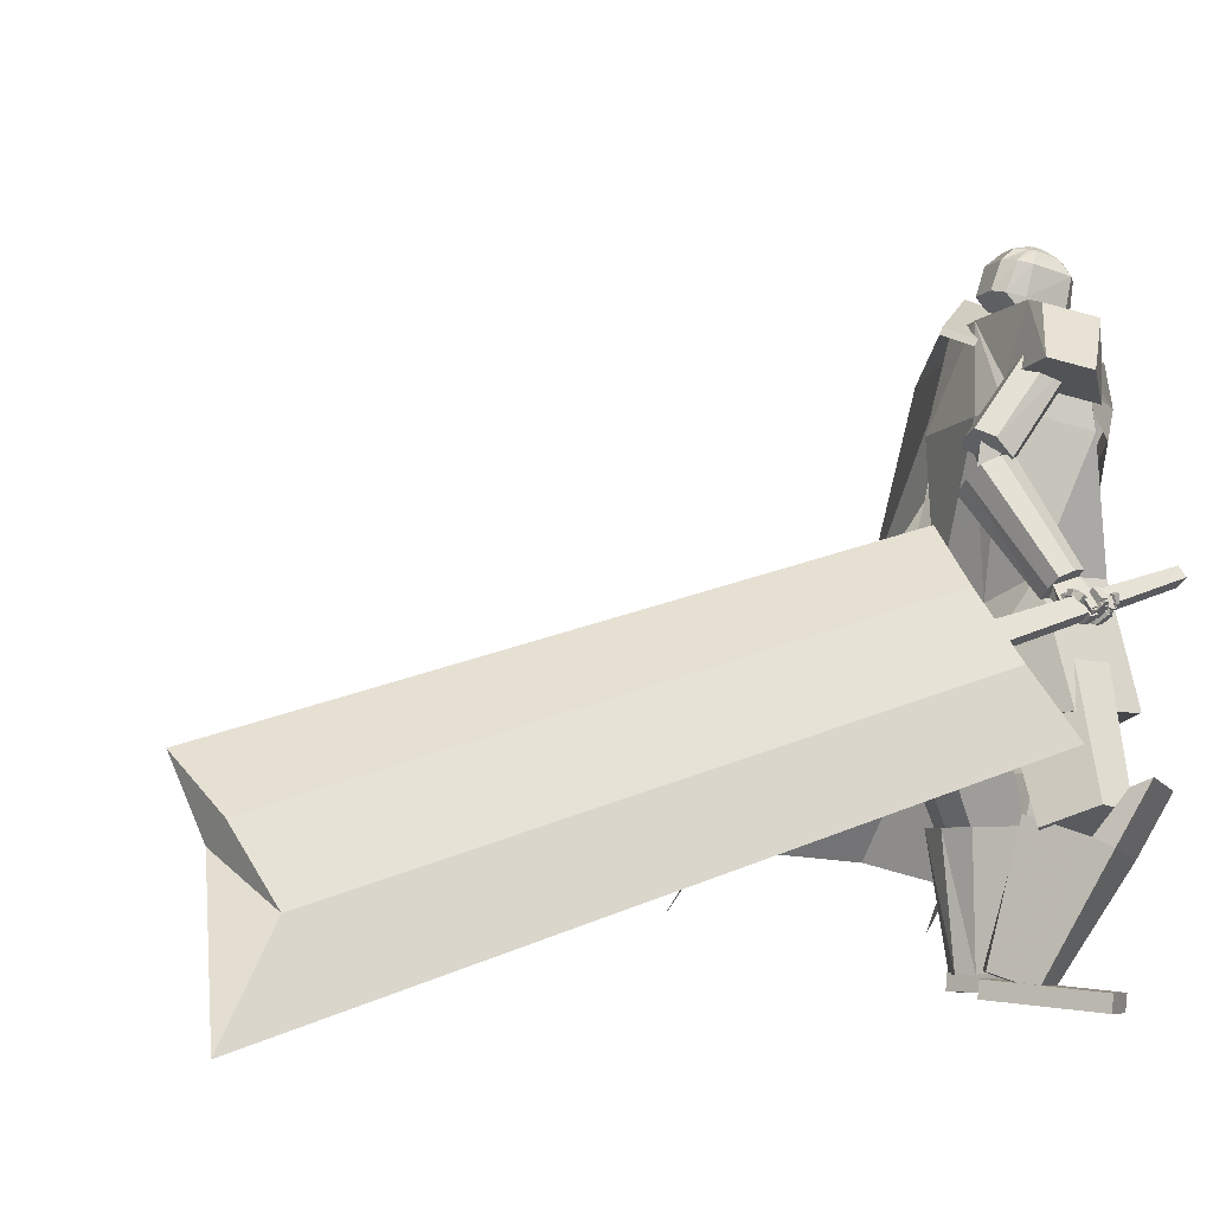
<metadata>
{"format":"obj","ext":"obj","renderer":"f3d","projection":"perspective","resolution":1024,"background":"white","views":[{"elev":-3.8,"azim":-126.8,"up":"+Y"}]}
</metadata>
<code>
o Cube.004
v 1.951 0.4455 1.274
v -0.8245 4.433 0.2383
v 2.198 0.6028 -1.12
v -0.1399 4.772 -0.4291
v 2.319 0.8325 1.791
v 0.2497 4.777 1.586
v 3.325 1.126 0.2296
v 0.9345 5.099 0.8355
v -0.7816 4.022 0.5983
v 0.09672 4.417 -0.4524
v 1.208 4.868 0.9159
v 0.337 4.444 1.763
v 0.8866 2.999 -0.2364
v 1.43 3.493 0.7548
v 0.9788 3.076 1.494
v 0.04647 2.543 1.022
v 0.4346 4.947 0.2471
v 2.964 1.007 1.501
v 0.652 5.003 1.271
v 0.7725 4.656 1.339
v -0.2737 4.584 0.9156
v 1.37 3.068 1.364
v -0.8312 4.487 0.2586
v -0.1466 4.825 -0.4089
v -0.3485 4.783 0.9398
v 0.3569 5.148 0.2696
v 0.905 0.002118 1.606
v 0.907 0.1406 1.614
v 0.6555 0.05941 0.6976
v 0.6576 0.1979 0.7058
v 1.232 0.002638 1.516
v 1.234 0.1412 1.524
v 0.9827 0.05992 0.6078
v 0.9847 0.1984 0.616
v -0.05292 4.658 0.7086
v 0.05311 5.475 0.6397
v -0.01639 4.691 0.5636
v 0.07413 5.493 0.5562
v 0.1413 5.449 0.5035
v 0.2337 5.341 0.3883
v 0.2122 5.107 0.2899
v 0.1678 4.938 0.4322
v 0.1697 4.865 0.4237
v 0.08637 5.396 0.7439
v 0.131 5.246 0.8184
v 0.08321 5.012 0.7713
v 0.04876 4.877 0.6966
v 0.06687 4.826 0.5987
v -0.02857 4.68 0.6119
v 0.06713 5.487 0.584
v 0.1406 4.839 0.5391
v 0.1353 4.909 0.5612
v 0.2036 5.073 0.4416
v 0.233 5.314 0.5086
v 0.1565 5.436 0.5606
v 0.03017 5.5 0.5466
v -0.08193 4.66 0.7016
v -0.04541 4.692 0.5566
v 0.009149 5.481 0.6301
v -0.02477 4.764 0.7376
v -0.02257 4.861 0.7978
v -0.09031 4.999 0.8498
v 0.01643 5.237 0.8656
v 0.006144 5.386 0.7994
v 0.07422 4.863 0.3993
v 0.07489 4.947 0.4108
v 0.1538 5.137 0.1941
v 0.1619 5.365 0.2878
v 0.1039 5.472 0.4114
v 0.02317 5.494 0.5744
v -0.05758 4.681 0.605
v -0.1689 4.667 0.6812
v -0.123 5.487 0.5981
v -0.1324 4.699 0.5362
v -0.102 5.506 0.5146
v -0.1439 5.469 0.4362
v -0.1889 5.371 0.2886
v -0.1574 5.133 0.2026
v -0.2039 4.964 0.3444
v -0.2116 4.892 0.3337
v -0.2094 5.417 0.6741
v -0.3022 5.276 0.7162
v -0.2701 5.037 0.6878
v -0.2244 4.896 0.6321
v -0.2036 4.845 0.5348
v -0.1446 4.688 0.5845
v -0.109 5.499 0.5424
v -0.2407 4.866 0.4491
v -0.2364 4.936 0.4734
v -0.2218 5.103 0.3412
v -0.2454 5.348 0.3957
v -0.1845 5.46 0.4801
v -0.05788 5.506 0.5258
v -0.1399 4.664 0.688
v -0.1034 4.696 0.5429
v -0.0789 5.488 0.6093
v -0.1927 4.776 0.698
v -0.2084 4.874 0.754
v -0.1531 5.003 0.8349
v -0.2228 5.254 0.8091
v -0.1644 5.398 0.7592
v -0.1164 4.877 0.3543
v -0.111 4.96 0.3669
v -0.05895 5.152 0.1439
v -0.07734 5.382 0.2313
v -0.06666 5.484 0.3711
v -0.06488 5.5 0.5537
v -0.1156 4.685 0.5913
v 1.256 2.069 0.4433
v 0.4626 4.73 1.387
v 1.262 2.072 -0.1957
v 0.8037 4.898 1.055
v -0 1.951 -0.6704
v 0.2022 4.85 -0.01455
v 0 1.951 0.9191
v -0.3617 4.536 0.7805
v 0.9642 4.315 0.8933
v 0.5625 4.11 1.312
v -0.2816 3.773 0.8378
v 0.1527 4.078 -0.3073
v 0.5251 4.927 0.4726
v 0.3336 1.951 0.9191
v 0.3336 1.951 -0.6704
v -0.03039 4.646 1.041
v 0.2295 3.893 1.069
v 0.8976 4.221 0.5187
v -1.254 2.066 0.432
v -1.254 2.066 -0.2104
v -0.8858 4.182 -0.5108
v -1.15 4.021 0.1143
v -0.2148 4.886 -0.159
v -0.3336 1.951 0.9191
v -0.3336 1.951 -0.6704
v -0.6613 4.628 0.5046
v -0.8275 3.871 0.3847
v -0.5825 4.136 -0.5066
v 0.9648 3.039 -0.1372
v 0.9375 3.025 0.4879
v -0 2.844 -0.3512
v 0.4551 2.844 -0.3109
v 0.4107 2.844 0.5596
v -0.000363 2.844 0.6046
v -0.9269 3.023 -0.2362
v -0.9366 3.017 0.421
v -0.4551 2.844 -0.3109
v -0.4107 2.844 0.5596
v -0.9591 4.509 -0.2988
v -1.121 4.413 0.07232
v -1.24 4.805 0.0506
v -0.9919 4.926 -0.3726
v -0.9492 4.361 -0.5633
v -1.296 4.191 0.0278
v -0.2209 4.887 -0.1625
v -0.6368 4.683 0.5457
v -1.204 4.875 -0.4403
v -1.413 4.773 -0.0851
v -1.516 4.44 -0.7067
v -1.69 4.355 -0.4103
v 0.6907 1.368 1.137
v 0.2895 2.618 0.3789
v 0.7571 1.121 0.7306
v 0.3728 2.309 -0.1296
v 1.154 1.493 1.137
v 0.8695 2.775 0.3787
v 1.22 1.246 0.7299
v 0.9528 2.466 -0.1298
v 0.996 1.156 0.6841
v 0.6723 2.353 -0.1873
v 0.9039 1.498 1.248
v 0.5566 2.782 0.5187
v -1.621 1.422 -0.3141
v -0.9716 2.761 -0.02321
v -1.231 1.264 -0.5464
v -0.4855 2.562 -0.3139
v -1.455 1.231 0.09374
v -0.7638 2.522 0.4875
v -1.066 1.073 -0.1385
v -0.277 2.323 0.1967
v -1.105 1.15 -0.3688
v -0.326 2.42 -0.09161
v -1.645 1.37 -0.04631
v -1.002 2.696 0.3121
v 0.7165 0.1939 1.062
v 0.6346 1.808 1.343
v 0.7175 0.1897 0.6672
v 1.015 0.1874 1.062
v 1.166 1.796 1.344
v 1.016 0.1832 0.6681
v 0.7167 0.1929 0.9607
v 0.6325 1.69 1.207
v 1.015 0.1863 0.9616
v 1.163 1.679 1.208
v 0.623 1.267 1.26
v 0.6255 1.284 0.5578
v 1.156 1.273 0.5594
v 1.154 1.256 1.261
v 1.155 1.278 1.082
v 0.6241 1.29 1.08
v 0.8669 0.1857 0.5934
v 0.8657 0.1907 1.062
v 0.9001 1.802 1.343
v 0.8979 1.684 1.207
v 0.8659 0.1896 0.9612
v 0.8885 1.261 1.261
v 0.8953 1.273 0.4915
v -1.255 0.1674 -0.5759
v -1.87 1.604 -0.07789
v -0.9204 0.2878 -0.7461
v -1.108 0.1179 -0.3211
v -1.608 1.516 0.3755
v -0.7731 0.2383 -0.4913
v -1.17 0.1982 -0.6194
v -1.732 1.537 -0.1708
v -1.022 0.1487 -0.3646
v -1.47 1.449 0.2826
v -1.693 1.125 -0.2732
v -1.102 1.362 -0.5689
v -0.8398 1.274 -0.1154
v -1.431 1.037 0.1802
v -1.283 1.115 0.1099
v -1.545 1.203 -0.3435
v -0.7837 0.2857 -0.6507
v -1.182 0.1427 -0.4485
v -1.739 1.56 0.1488
v -1.601 1.493 0.05593
v -1.096 0.1735 -0.492
v -1.562 1.081 -0.04652
v -0.9078 1.341 -0.3742
v -1.716 0.0179 -0.3414
v -1.725 0.1561 -0.3328
v -0.8977 0.09956 -0.8042
v -0.9066 0.2378 -0.7956
v -1.549 0.01028 -0.04655
v -1.558 0.1485 -0.03792
v -0.7302 0.09194 -0.5093
v -0.7391 0.2302 -0.5007
v -1.025 4.671 -0.3561
v -0.9436 3.936 -0.9286
v -0.8003 3.879 -0.8408
v -0.9004 4.612 -0.2634
v -1.109 3.974 -0.9895
v -1.178 4.708 -0.4196
v -1.236 3.909 -0.9053
v -1.303 4.627 -0.3337
v -0.8895 3.805 -0.7005
v -0.9419 4.514 -0.131
v -1.205 4.476 -0.1129
v -1.122 3.721 -0.6831
v -0.9697 3.694 -0.6209
v -1.06 4.445 -0.04833
v -1.255 3.774 -0.7727
v -1.329 4.526 -0.2045
v -1.046 3.72 -0.6618
v -1.553 2.935 -0.4822
v -1.661 2.996 -0.5096
v -1.188 3.802 -0.697
v -1.448 2.865 -0.4857
v -0.9064 3.627 -0.6691
v -1.421 2.813 -0.6033
v -0.8722 3.559 -0.8297
v -1.699 2.985 -0.6343
v -1.24 3.787 -0.8659
v -1.065 3.625 -1.028
v -1.567 2.863 -0.7555
v -1.672 2.934 -0.753
v -1.207 3.718 -1.026
v -1.46 2.801 -0.7282
v -0.9238 3.543 -0.995
v -1.185 3.658 -0.9631
v -0.9777 3.762 -0.6896
v -1.02 3.454 -0.9376
v -1.198 3.88 -0.7479
v -1.152 3.74 -0.7617
v -0.8541 3.902 -0.8028
v -0.9951 3.525 -0.7244
v -1.077 4.017 -0.8817
v -1.607 2.879 -0.7426
v -1.742 2.689 -0.6008
v -1.553 2.809 -0.7312
v -1.689 2.639 -0.5899
v -1.597 2.949 -0.4751
v -1.736 2.719 -0.4696
v -1.532 2.891 -0.4414
v -1.691 2.679 -0.4267
v -1.722 2.717 -0.668
v -1.66 2.663 -0.6698
v -1.682 2.718 -0.3998
v -1.717 2.772 -0.4235
v -1.653 2.727 -0.7377
v -1.591 2.764 -0.4279
v -1.66 2.858 -0.4367
v -1.681 2.791 -0.764
v -1.693 2.753 -0.6784
v -1.633 2.697 -0.6845
v -1.648 2.731 -0.4106
v -1.697 2.805 -0.4441
v -1.695 2.731 -0.6587
v -1.788 2.673 -0.6634
v -1.666 2.683 -0.6661
v -1.76 2.626 -0.6707
v -1.693 2.722 -0.5937
v -1.787 2.665 -0.5982
v -1.663 2.675 -0.6011
v -1.758 2.617 -0.6055
v -1.774 2.661 -0.6714
v -1.869 2.714 -0.6905
v -1.802 2.613 -0.6634
v -1.897 2.666 -0.6826
v -1.779 2.674 -0.6074
v -1.874 2.727 -0.6266
v -1.808 2.626 -0.5995
v -1.902 2.679 -0.6186
v -1.864 2.691 -0.6845
v -1.814 2.785 -0.7148
v -1.914 2.713 -0.6968
v -1.865 2.807 -0.7272
v -1.869 2.713 -0.623
v -1.82 2.807 -0.6534
v -1.919 2.735 -0.6354
v -1.87 2.829 -0.6657
v -1.764 2.656 -0.6512
v -1.792 2.66 -0.6578
v -1.765 2.622 -0.6507
v -1.805 2.626 -0.654
v -1.765 2.657 -0.6122
v -1.797 2.662 -0.6176
v -1.766 2.624 -0.6117
v -1.803 2.627 -0.6157
v -1.871 2.694 -0.6712
v -1.884 2.716 -0.6789
v -1.891 2.674 -0.6695
v -1.912 2.704 -0.6797
v -1.874 2.705 -0.6332
v -1.89 2.728 -0.6411
v -1.893 2.682 -0.6307
v -1.917 2.711 -0.6405
v -1.703 2.705 -0.6308
v -1.813 2.704 -0.6213
v -1.703 2.649 -0.6323
v -1.813 2.647 -0.6228
v -1.698 2.703 -0.5654
v -1.808 2.702 -0.5559
v -1.697 2.647 -0.5669
v -1.807 2.646 -0.5574
v -1.808 2.706 -0.6171
v -1.887 2.781 -0.5998
v -1.847 2.666 -0.622
v -1.926 2.741 -0.6047
v -1.804 2.695 -0.5525
v -1.883 2.77 -0.5353
v -1.843 2.655 -0.5574
v -1.923 2.73 -0.5401
v -1.887 2.746 -0.6021
v -1.813 2.825 -0.6211
v -1.928 2.784 -0.6031
v -1.854 2.864 -0.622
v -1.88 2.755 -0.5375
v -1.806 2.834 -0.5564
v -1.922 2.793 -0.5384
v -1.848 2.873 -0.5573
v -1.792 2.679 -0.6088
v -1.821 2.706 -0.6026
v -1.82 2.651 -0.6123
v -1.849 2.678 -0.606
v -1.79 2.672 -0.5696
v -1.819 2.699 -0.5634
v -1.818 2.644 -0.5731
v -1.847 2.671 -0.5669
v -1.884 2.766 -0.5889
v -1.912 2.793 -0.5826
v -1.912 2.737 -0.5923
v -1.94 2.764 -0.5861
v -1.882 2.759 -0.5497
v -1.91 2.786 -0.5435
v -1.909 2.73 -0.5531
v -1.938 2.757 -0.5469
v -1.707 2.705 -0.5627
v -1.797 2.665 -0.5473
v -1.686 2.658 -0.5597
v -1.776 2.618 -0.5443
v -1.7 2.712 -0.5043
v -1.79 2.672 -0.4888
v -1.679 2.665 -0.5013
v -1.769 2.625 -0.4858
v -1.789 2.668 -0.5453
v -1.871 2.723 -0.5276
v -1.817 2.626 -0.5406
v -1.898 2.68 -0.5229
v -1.777 2.667 -0.4873
v -1.859 2.722 -0.4695
v -1.805 2.624 -0.4825
v -1.886 2.679 -0.4648
v -1.86 2.708 -0.5256
v -1.821 2.799 -0.5169
v -1.907 2.727 -0.5213
v -1.868 2.818 -0.5127
v -1.857 2.701 -0.4667
v -1.819 2.793 -0.4581
v -1.904 2.72 -0.4625
v -1.866 2.812 -0.4539
v -1.77 2.648 -0.5371
v -1.799 2.667 -0.5307
v -1.789 2.618 -0.5338
v -1.819 2.637 -0.5274
v -1.763 2.647 -0.5019
v -1.792 2.667 -0.4955
v -1.782 2.617 -0.4986
v -1.812 2.636 -0.4922
v -1.868 2.702 -0.5161
v -1.88 2.725 -0.511
v -1.892 2.687 -0.5129
v -1.907 2.712 -0.5076
v -1.86 2.706 -0.4811
v -1.878 2.724 -0.4754
v -1.885 2.684 -0.4776
v -1.902 2.709 -0.4722
v -1.714 2.733 -0.4816
v -1.782 2.719 -0.4551
v -1.7 2.707 -0.4582
v -1.768 2.693 -0.4317
v -1.709 2.764 -0.4506
v -1.777 2.75 -0.4241
v -1.694 2.738 -0.4272
v -1.762 2.724 -0.4007
v -1.789 2.722 -0.4532
v -1.856 2.751 -0.4397
v -1.795 2.696 -0.4269
v -1.862 2.724 -0.4134
v -1.771 2.749 -0.4223
v -1.839 2.778 -0.4088
v -1.778 2.722 -0.3961
v -1.845 2.751 -0.3826
v -1.841 2.756 -0.4364
v -1.853 2.826 -0.4575
v -1.878 2.751 -0.4306
v -1.891 2.821 -0.4517
v -1.836 2.769 -0.3946
v -1.849 2.839 -0.4157
v -1.873 2.764 -0.3888
v -1.886 2.835 -0.4099
v -1.772 2.722 -0.4477
v -1.795 2.722 -0.4397
v -1.763 2.704 -0.4309
v -1.792 2.703 -0.4223
v -1.764 2.738 -0.4285
v -1.785 2.742 -0.4221
v -1.76 2.72 -0.4114
v -1.785 2.721 -0.4036
v -1.844 2.745 -0.4265
v -1.852 2.764 -0.4282
v -1.855 2.732 -0.4135
v -1.873 2.758 -0.4222
v -1.838 2.753 -0.4011
v -1.845 2.773 -0.4038
v -1.855 2.745 -0.3925
v -1.869 2.767 -0.3971
v -1.642 2.802 -0.7406
v -1.708 2.837 -0.7362
v -1.668 2.753 -0.7354
v -1.734 2.787 -0.7311
v -1.635 2.806 -0.6685
v -1.701 2.841 -0.6642
v -1.661 2.756 -0.6634
v -1.727 2.791 -0.6592
v -1.723 2.856 -0.7223
v -1.796 2.855 -0.7366
v -1.718 2.805 -0.7441
v -1.791 2.803 -0.7585
v -1.735 2.827 -0.6569
v -1.808 2.826 -0.6713
v -1.73 2.776 -0.6788
v -1.803 2.774 -0.6932
v -1.831 2.845 -0.7376
v -1.894 2.805 -0.7378
v -1.803 2.802 -0.7605
v -1.866 2.761 -0.7607
v -1.815 2.82 -0.6714
v -1.878 2.78 -0.6716
v -1.787 2.777 -0.6942
v -1.85 2.736 -0.6944
v -1.704 2.83 -0.7186
v -1.728 2.84 -0.7181
v -1.706 2.803 -0.7223
v -1.732 2.806 -0.7259
v -1.711 2.826 -0.6702
v -1.737 2.828 -0.6741
v -1.713 2.791 -0.6798
v -1.738 2.797 -0.6815
v -1.794 2.842 -0.7253
v -1.82 2.838 -0.7294
v -1.787 2.812 -0.7426
v -1.811 2.8 -0.7438
v -1.798 2.828 -0.6867
v -1.821 2.816 -0.6876
v -1.784 2.794 -0.7021
v -1.813 2.786 -0.7048
v -1.512 2.895 -0.6917
v -1.559 2.948 -0.7032
v -1.502 2.936 -0.5179
v -1.56 2.983 -0.5405
v -1.413 3.049 -0.7375
v -1.46 3.101 -0.7491
v -1.401 3.091 -0.5638
v -1.453 3.143 -0.5868
v -2.14 2.311 -1.505
v -2.449 0.7773 -7.306
v -1.886 2.154 -1.477
v -2.195 0.6202 -7.278
v -1.805 2.827 -1.66
v -2.114 1.293 -7.461
v -1.55 2.67 -1.632
v -1.859 1.136 -7.433
v -2.317 1.798 -1.161
v -2.675 0.02386 -7.872
v -1.365 3.264 -1.599
v -1.683 1.681 -7.586
v -1.827 2.972 0.2988
v -1.971 2.342 -1.929
v -1.721 2.906 0.3105
v -1.865 2.277 -1.918
v -1.773 3.055 0.2739
v -1.868 2.501 -1.977
v -1.667 2.99 0.2856
v -1.761 2.436 -1.965
f 10 4 17 8 11
f 20 19 6 12
f 12 6 21 2 9
f 21 17 26 25
f 15 12 9 16
f 22 20 12 15
f 13 10 11 14
f 3 13 14 7
f 18 22 15 5
f 5 15 16 1
f 7 14 22 18
f 14 11 20 22
f 11 8 19 20
f 17 4 24 26
f 25 26 24 23
f 4 2 23 24
f 2 21 25 23
f 8 17 21 6 19
f 27 28 30 29
f 29 30 34 33
f 33 34 32 31
f 31 32 28 27
f 29 33 31 27
f 34 30 28 32
f 69 56 38 39
f 71 108 95 58
f 91 82 81 92
f 71 49 35 57
f 100 63 64 101
f 58 95 102 65
f 69 106 93 56
f 51 52 47 48
f 52 53 46 47
f 63 100 99 62
f 70 59 36 50
f 49 51 48 35
f 67 41 42 66
f 68 40 41 67
f 53 54 45 46
f 58 65 43 37
f 65 66 42 43
f 42 41 53 52
f 41 40 54 53
f 68 69 39 40
f 40 39 55 54
f 46 45 63 62
f 47 46 62 61
f 43 42 52 51
f 37 43 51 49
f 107 96 59 70
f 58 37 49 71
f 39 38 50 55
f 55 50 36 44
f 57 94 108 71
f 38 56 70 50
f 67 104 105 68
f 93 107 70 56
f 101 64 59 96
f 45 44 64 63
f 66 103 104 67
f 65 102 103 66
f 48 47 61 60
f 35 48 60 57
f 44 36 59 64
f 68 105 106 69
f 106 76 75 93
f 94 57 60 97
f 108 94 72 86
f 88 85 84 89
f 89 84 83 90
f 73 96 107 87
f 86 72 85 88
f 78 104 103 79
f 77 105 104 78
f 90 83 82 91
f 95 74 80 102
f 102 80 79 103
f 79 89 90 78
f 78 90 91 77
f 105 77 76 106
f 77 91 92 76
f 83 99 100 82
f 84 98 99 83
f 80 88 89 79
f 74 86 88 80
f 95 108 86 74
f 76 92 87 75
f 92 81 73 87
f 75 87 107 93
f 97 60 61 98
f 54 55 44 45
f 82 100 101 81
f 85 97 98 84
f 72 94 97 85
f 81 101 96 73
f 126 121 112 117
f 117 112 110 118
f 123 111 109 122
f 121 114 116 124
f 125 124 116 119
f 141 125 119 142
f 137 117 118 138
f 140 126 117 137
f 139 120 126 140
f 138 118 125 141
f 118 110 124 125
f 112 121 124 110
f 113 123 122 115
f 120 114 121 126
f 136 129 131
f 133 132 127 128
f 131 134 116 114
f 135 119 116 134
f 146 142 119 135
f 143 144 130 129
f 145 143 129 136
f 139 145 136 120
f 144 146 135 130
f 113 115 132 133
f 120 136 131 114
f 135 134 130
f 127 132 146 144
f 113 133 145 139
f 133 128 143 145
f 128 127 144 143
f 132 115 142 146
f 109 138 141 122
f 113 139 140 123
f 123 140 137 111
f 111 137 138 109
f 122 141 142 115
f 129 130 148 147
f 134 148 130
f 129 147 131
f 150 151 157 155
f 153 151 150
f 150 149 154 153
f 152 154 149
f 157 158 156 155
f 151 152 158 157
f 152 149 156 158
f 149 150 155 156
f 159 160 162 161
f 167 168 166 165
f 165 166 164 163
f 169 170 160 159
f 167 165 163 169
f 168 162 160 170
f 166 168 170 164
f 161 167 169 159
f 163 164 170 169
f 161 162 168 167
f 171 172 174 173
f 179 180 178 177
f 177 178 176 175
f 181 182 172 171
f 179 177 175 181
f 180 174 172 182
f 178 180 182 176
f 173 179 181 171
f 175 176 182 181
f 173 174 180 179
f 197 192 187 196
f 204 201 184 193
f 203 191 186 200
f 202 190 184 201
f 199 188 191 203
f 193 184 190 198
f 183 193 198 189
f 188 195 197 191
f 200 204 193 183
f 191 197 196 186
f 199 205 195 188
f 189 198 194 185
f 185 194 205 199
f 186 196 204 200
f 185 199 203 189
f 192 202 201 187
f 189 203 200 183
f 196 187 201 204
f 202 192 197 198 190
f 195 194 198 197
f 205 194 195
f 220 215 210 219
f 227 224 207 216
f 226 214 209 223
f 225 213 207 224
f 222 211 214 226
f 216 207 213 221
f 206 216 221 212
f 211 218 220 214
f 223 227 216 206
f 214 220 219 209
f 222 228 218 211
f 212 221 217 208
f 208 217 228 222
f 209 219 227 223
f 208 222 226 212
f 215 225 224 210
f 212 226 223 206
f 219 210 224 227
f 225 215 220 221 213
f 218 217 221 220
f 228 217 218
f 229 230 232 231
f 231 232 236 235
f 235 236 234 233
f 233 234 230 229
f 231 235 233 229
f 236 232 230 234
f 243 244 242 241
f 238 237 240 239
f 241 242 237 238
f 248 251 243 241 238 239 245 249
f 239 240 246 245
f 243 251 252 244
f 248 249 250 247
f 251 248 247 252
f 249 245 246 250
f 242 244 252 247 250 246 240 237
f 259 260 258 257
f 254 253 256 255
f 257 258 253 254
f 264 267 259 257 254 255 261 265
f 255 256 262 261
f 259 267 268 260
f 264 265 266 263
f 267 264 263 268
f 265 261 262 266
f 258 260 268 263 266 262 256 253
f 269 270 272 271
f 271 272 276 275
f 275 276 274 273
f 273 274 270 269
f 271 275 273 269
f 276 272 270 274
f 285 286 280 278
f 286 287 284 280
f 287 288 282 284
f 288 285 278 282
f 279 497 499 283
f 284 282 278 280
f 296 293 285 288
f 295 296 288 287
f 294 295 287 286
f 293 294 286 285
f 277 279 289 292
f 279 283 290 289
f 283 281 291 290
f 281 277 292 291
f 292 289 294 293
f 289 290 295 294
f 290 291 296 295
f 291 292 293 296
f 297 299 300 298
f 299 303 304 300
f 303 301 302 304
f 301 297 298 302
f 299 297 301 303
f 304 302 298 300
f 305 307 308 306
f 307 311 312 308
f 311 309 310 312
f 309 305 306 310
f 307 305 309 311
f 312 310 306 308
f 313 315 316 314
f 315 319 320 316
f 319 317 318 320
f 317 313 314 318
f 315 313 317 319
f 320 318 314 316
f 321 323 324 322
f 323 327 328 324
f 327 325 326 328
f 325 321 322 326
f 323 321 325 327
f 328 326 322 324
f 329 331 332 330
f 331 335 336 332
f 335 333 334 336
f 333 329 330 334
f 331 329 333 335
f 336 334 330 332
f 337 339 340 338
f 339 343 344 340
f 343 341 342 344
f 341 337 338 342
f 339 337 341 343
f 344 342 338 340
f 345 347 348 346
f 347 351 352 348
f 351 349 350 352
f 349 345 346 350
f 347 345 349 351
f 352 350 346 348
f 353 355 356 354
f 355 359 360 356
f 359 357 358 360
f 357 353 354 358
f 355 353 357 359
f 360 358 354 356
f 361 363 364 362
f 363 367 368 364
f 367 365 366 368
f 365 361 362 366
f 363 361 365 367
f 368 366 362 364
f 369 371 372 370
f 371 375 376 372
f 375 373 374 376
f 373 369 370 374
f 371 369 373 375
f 376 374 370 372
f 377 379 380 378
f 379 383 384 380
f 383 381 382 384
f 381 377 378 382
f 379 377 381 383
f 384 382 378 380
f 385 387 388 386
f 387 391 392 388
f 391 389 390 392
f 389 385 386 390
f 387 385 389 391
f 392 390 386 388
f 393 395 396 394
f 395 399 400 396
f 399 397 398 400
f 397 393 394 398
f 395 393 397 399
f 400 398 394 396
f 401 403 404 402
f 403 407 408 404
f 407 405 406 408
f 405 401 402 406
f 403 401 405 407
f 408 406 402 404
f 409 411 412 410
f 411 415 416 412
f 415 413 414 416
f 413 409 410 414
f 411 409 413 415
f 416 414 410 412
f 417 419 420 418
f 419 423 424 420
f 423 421 422 424
f 421 417 418 422
f 419 417 421 423
f 424 422 418 420
f 425 427 428 426
f 427 431 432 428
f 431 429 430 432
f 429 425 426 430
f 427 425 429 431
f 432 430 426 428
f 433 435 436 434
f 435 439 440 436
f 439 437 438 440
f 437 433 434 438
f 435 433 437 439
f 440 438 434 436
f 441 443 444 442
f 443 447 448 444
f 447 445 446 448
f 445 441 442 446
f 443 441 445 447
f 448 446 442 444
f 449 451 452 450
f 451 455 456 452
f 455 453 454 456
f 453 449 450 454
f 451 449 453 455
f 456 454 450 452
f 457 459 460 458
f 459 463 464 460
f 463 461 462 464
f 461 457 458 462
f 459 457 461 463
f 464 462 458 460
f 465 467 468 466
f 467 471 472 468
f 471 469 470 472
f 469 465 466 470
f 467 465 469 471
f 472 470 466 468
f 473 475 476 474
f 475 479 480 476
f 479 477 478 480
f 477 473 474 478
f 475 473 477 479
f 480 478 474 476
f 481 483 484 482
f 483 487 488 484
f 487 485 486 488
f 485 481 482 486
f 483 481 485 487
f 488 486 482 484
f 489 491 492 490
f 491 495 496 492
f 495 493 494 496
f 493 489 490 494
f 491 489 493 495
f 496 494 490 492
f 500 499 503 504
f 277 498 497 279
f 283 499 500 281
f 281 500 498 277
f 501 502 504 503
f 497 498 502 501
f 498 500 504 502
f 499 497 501 503
f 512 508 514 506 510 516
f 513 514 508 507
f 507 508 512 511
f 515 516 510 509
f 509 510 506 505
f 511 512 516 515
f 505 506 514 513
f 517 518 520 519
f 519 520 524 523
f 523 524 522 521
f 521 522 518 517
f 519 523 521 517
f 524 520 518 522
f 511 509 505 507
f 515 509 511
f 513 507 505
f 62 99 98 61

</code>
